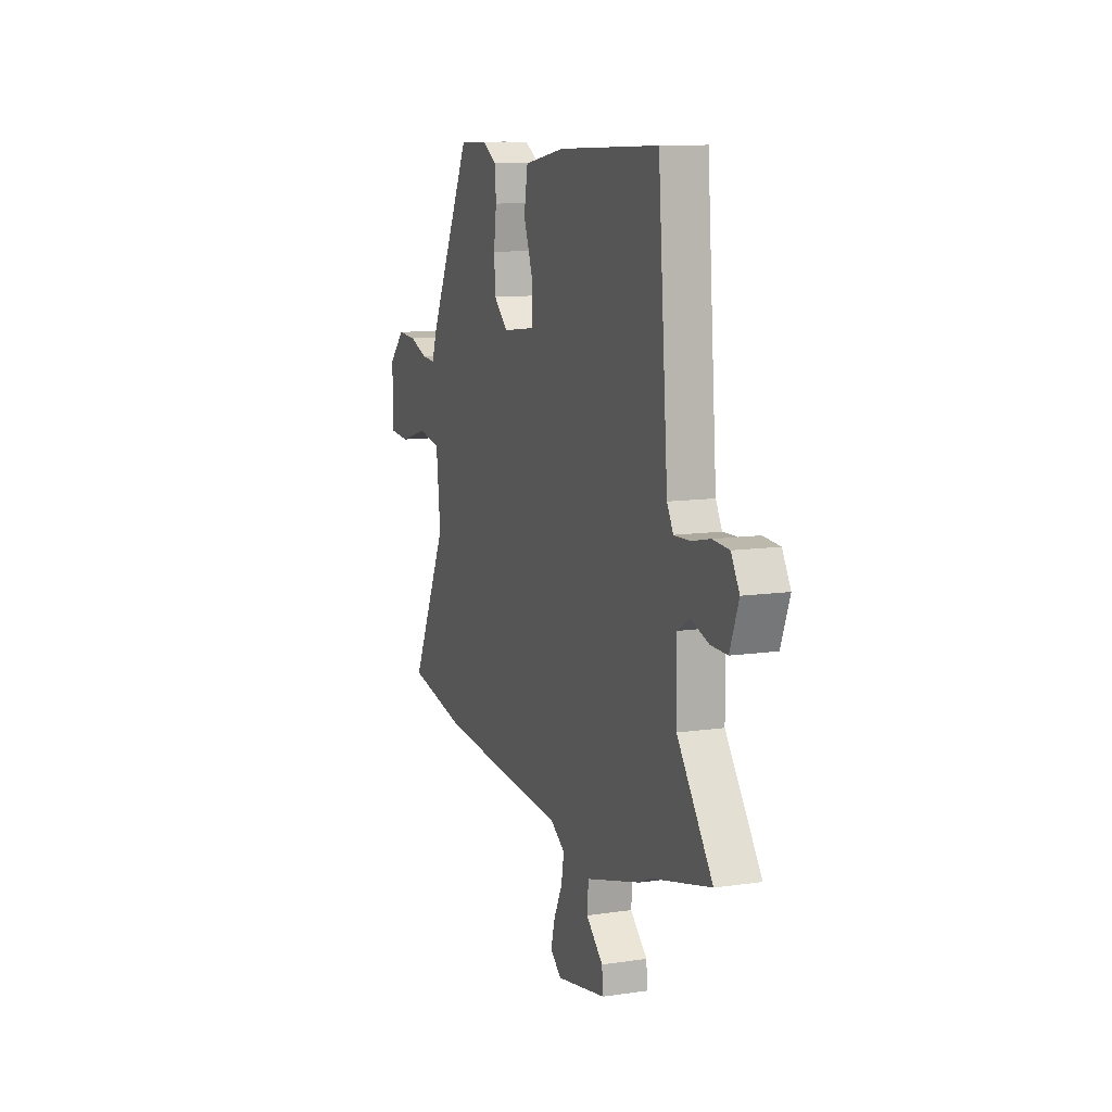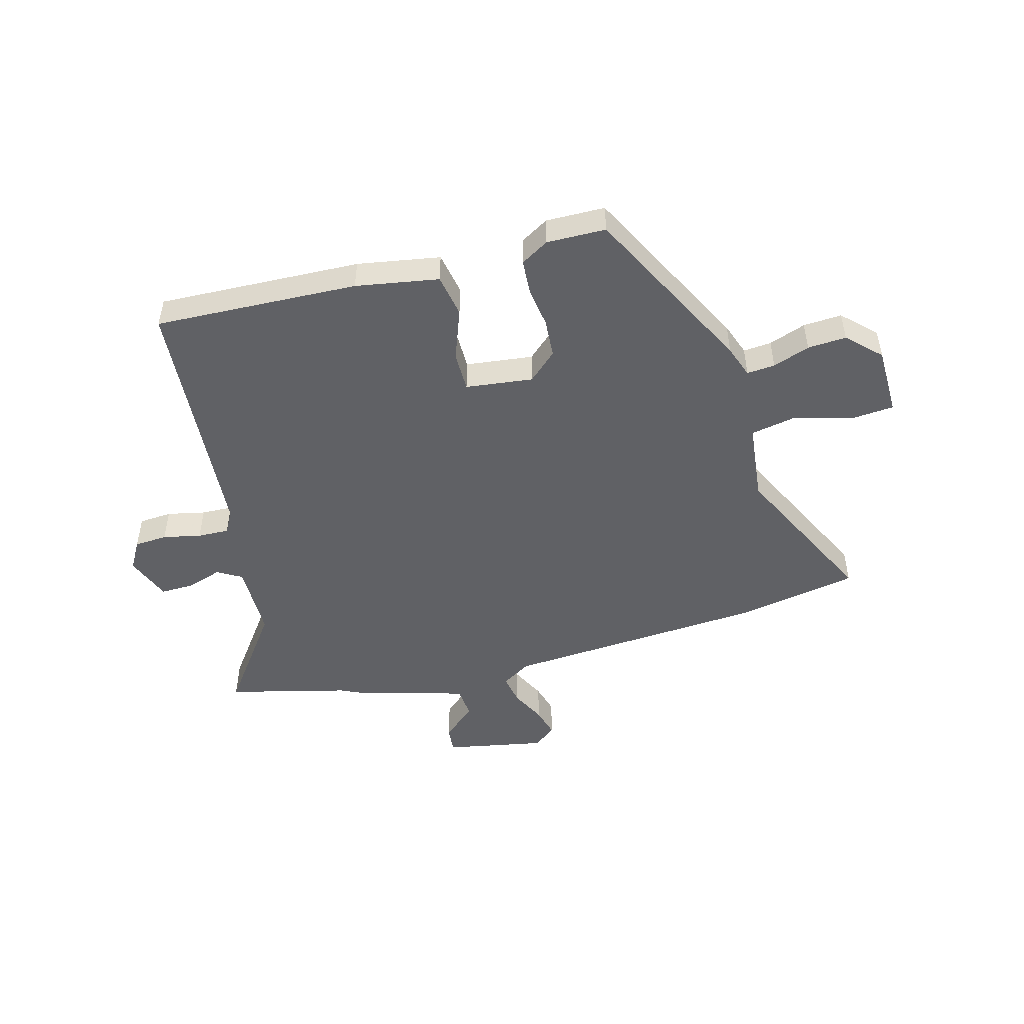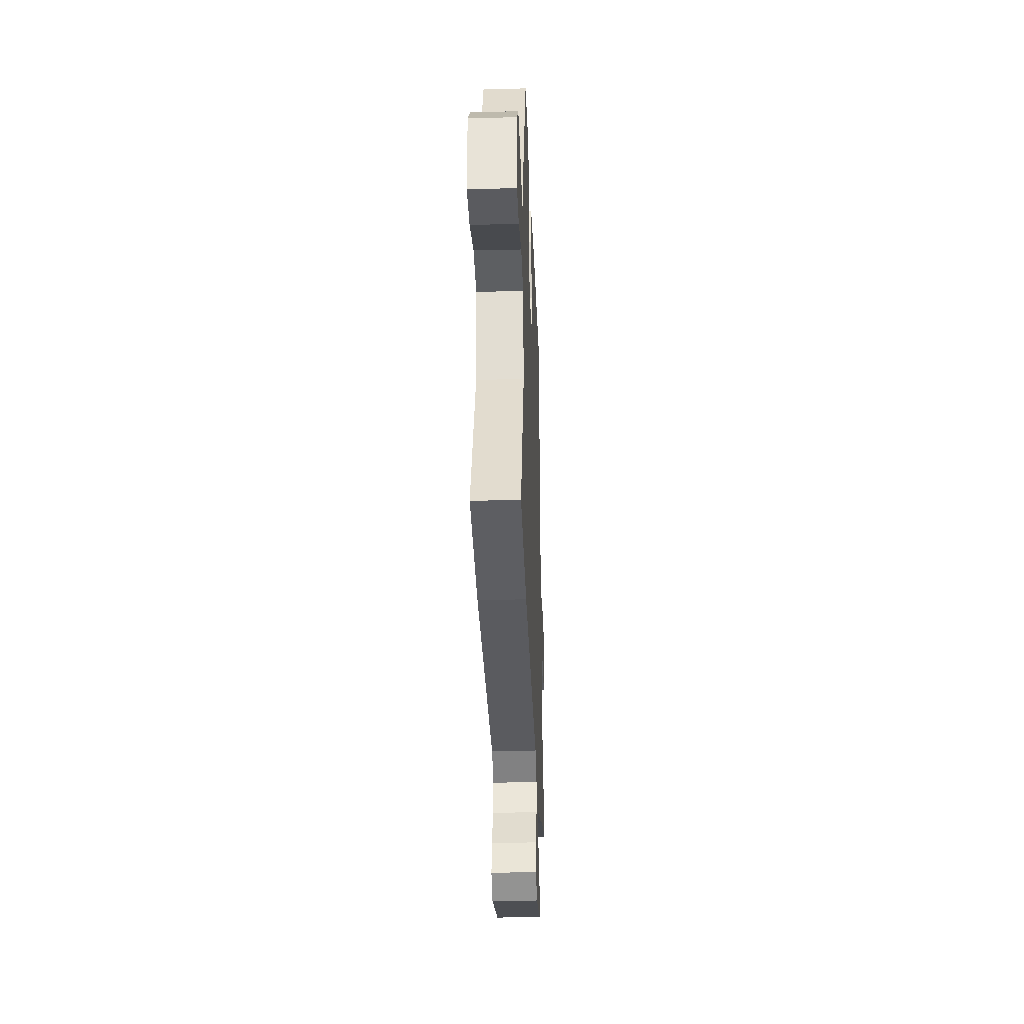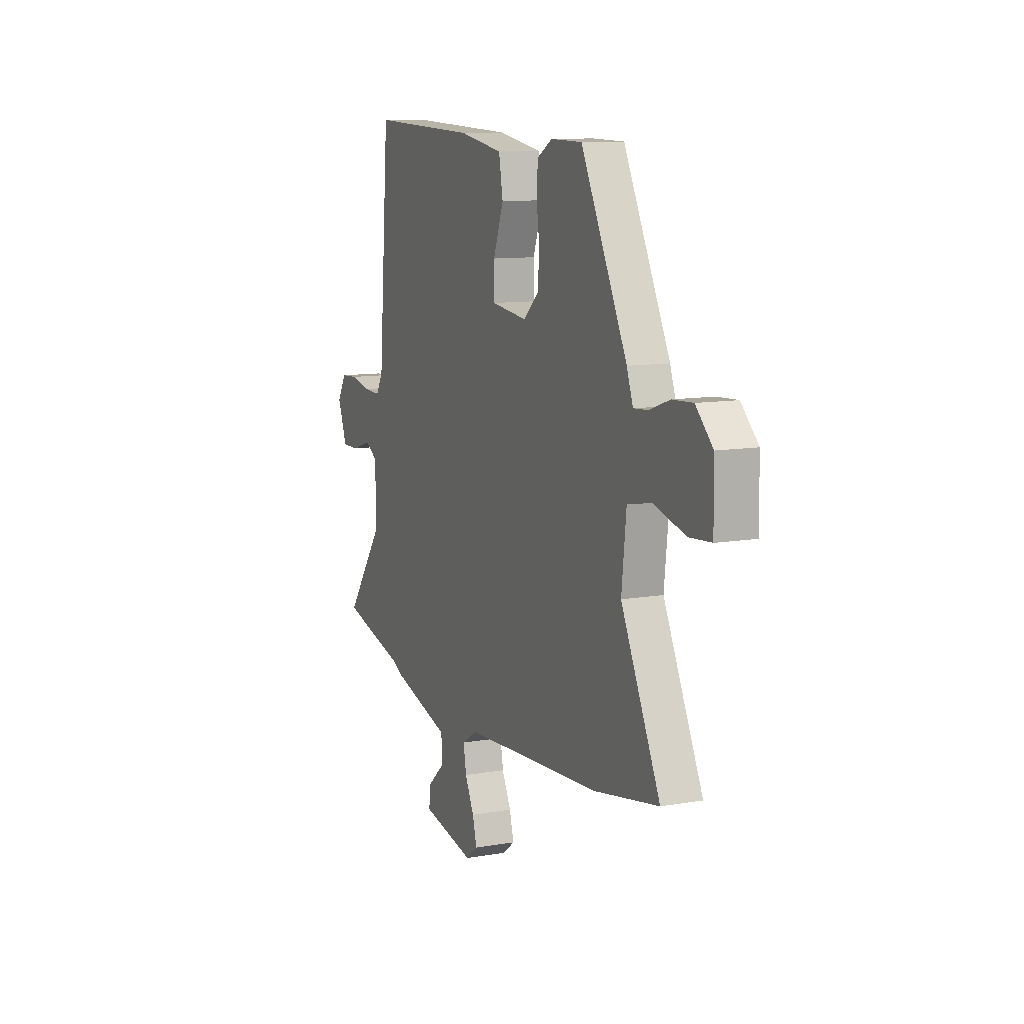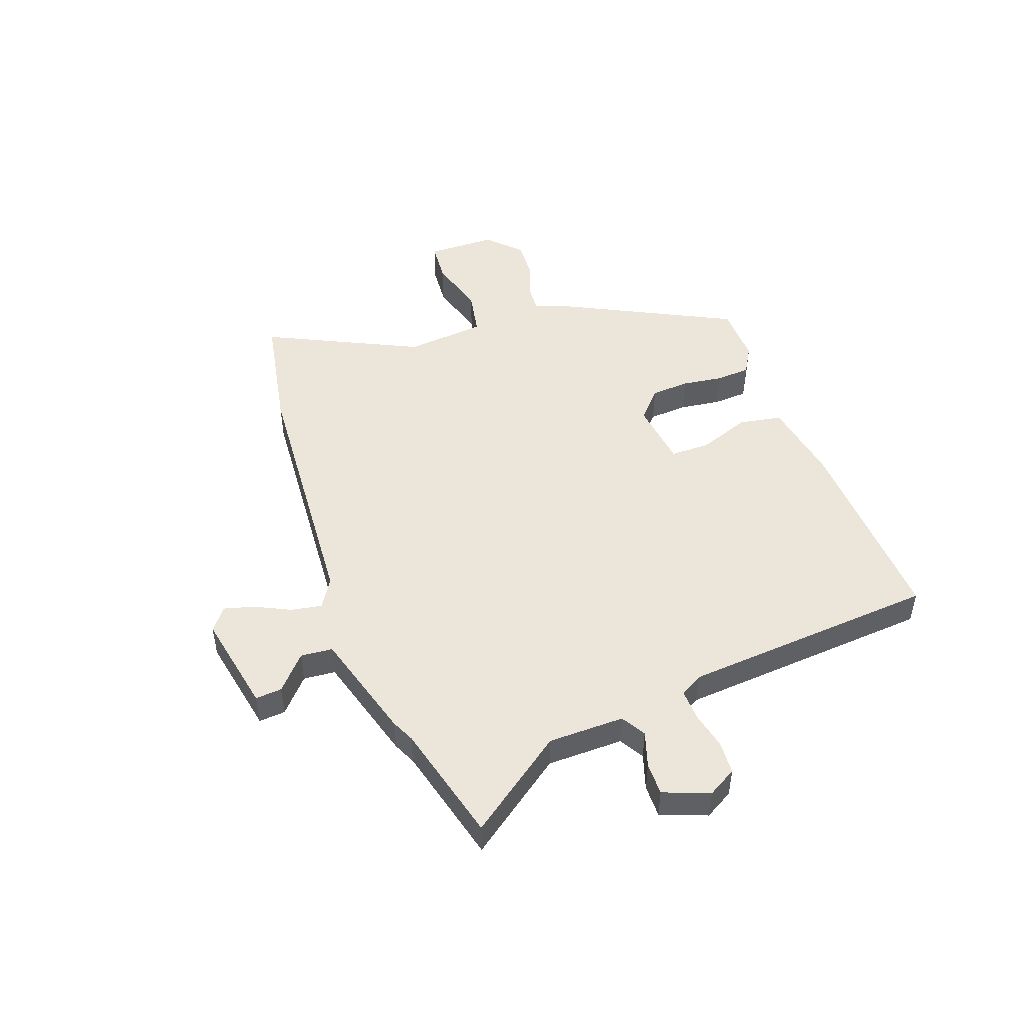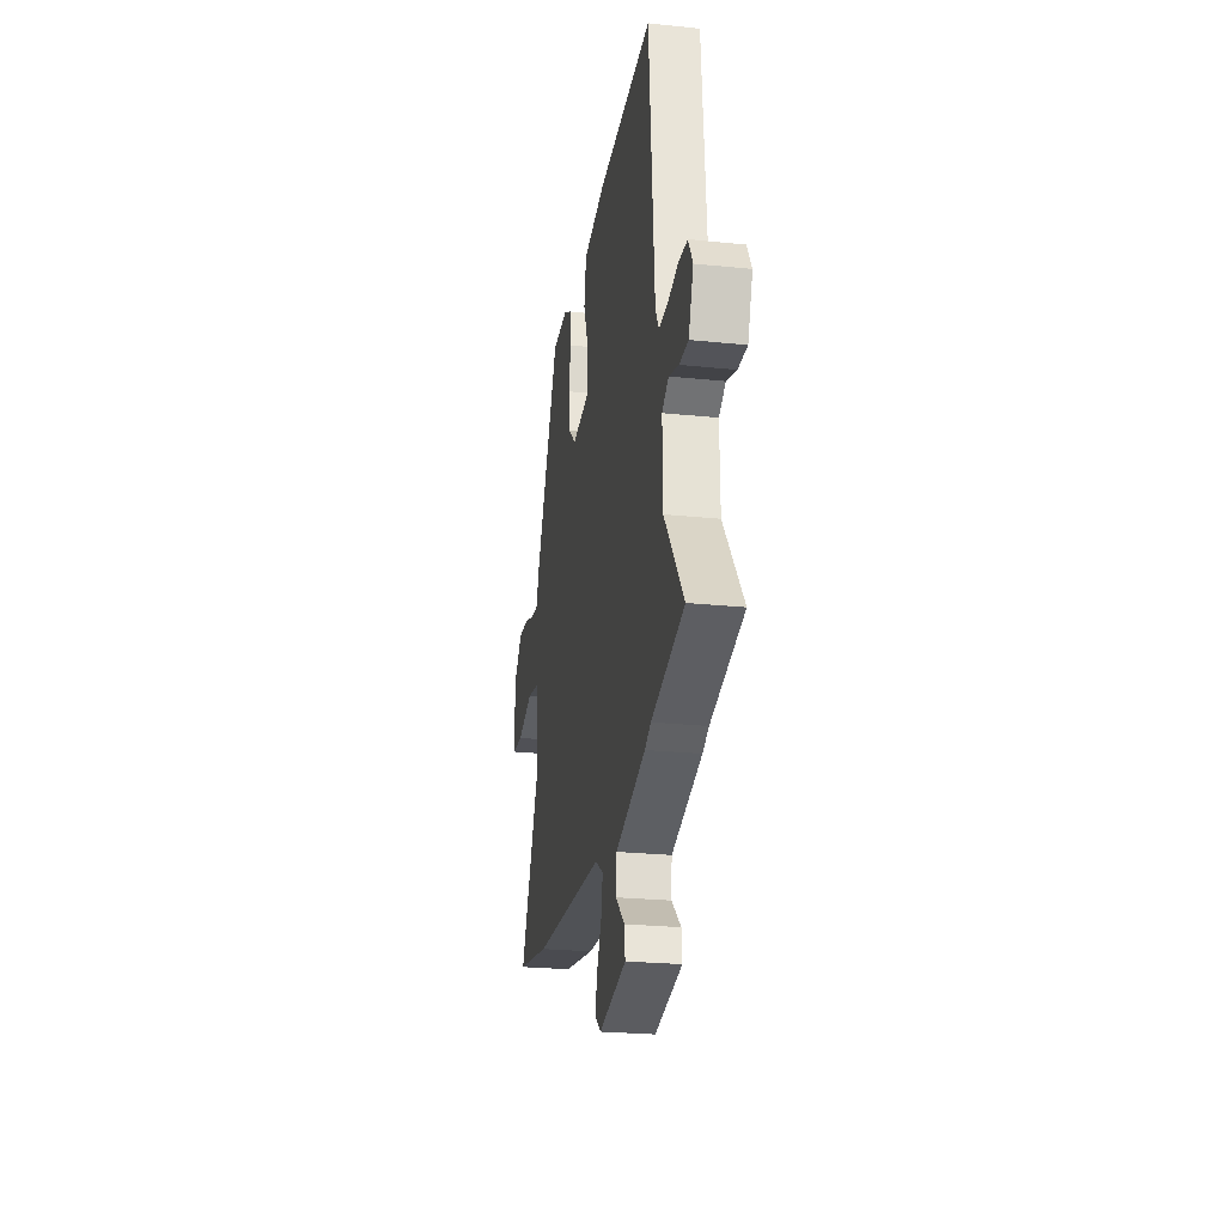
<metadata>
{"format":"obj","ext":"obj","renderer":"f3d","projection":"perspective","resolution":1024,"background":"white","views":[{"elev":11.0,"azim":-109.9,"up":"+Z"},{"elev":-48.8,"azim":15.3,"up":"+Y"},{"elev":-28.8,"azim":92.1,"up":"+Z"},{"elev":10.7,"azim":66.6,"up":"+Z"},{"elev":48.0,"azim":-109.9,"up":"+Y"},{"elev":-24.8,"azim":-99.6,"up":"+Z"}]}
</metadata>
<code>
v -0.461 0.07 0.485
v -0.092 0.07 0.47
v 0.058 0.07 0.444
v 0.072 0.07 0.366
v 0.037 0.07 0.272
v 0.037 0.07 0.2
v 0.159 0.07 0.185
v 0.211 0.07 0.232
v 0.216 0.07 0.302
v 0.206 0.07 0.377
v 0.21 0.07 0.439
v 0.261 0.07 0.469
v 0.368 0.07 0.467
v 0.526 0.07 0.153
v 0.547 0.07 0.094
v 0.598 0.07 0.098
v 0.665 0.07 0.122
v 0.735 0.07 0.126
v 0.793 0.07 0.069
v 0.795 0.07 -0.057
v 0.719 0.07 -0.063
v 0.614 0.07 -0.033
v 0.53 0.07 -0.049
v 0.514 0.07 -0.194
v 0.648 0.07 -0.472
v 0.428 0.07 -0.513
v -0.049 0.07 -0.546
v -0.102 0.07 -0.579
v -0.092 0.07 -0.635
v -0.061 0.07 -0.698
v -0.046 0.07 -0.753
v -0.087 0.07 -0.785
v -0.269 0.07 -0.75
v -0.265 0.07 -0.702
v -0.203 0.07 -0.647
v -0.208 0.07 -0.589
v -0.408 0.07 -0.532
v -0.449 0.07 -0.513
v -0.667 0.07 -0.458
v -0.538 0.07 -0.283
v -0.536 0.07 -0.145
v -0.58 0.07 -0.119
v -0.645 0.07 -0.14
v -0.705 0.07 -0.141
v -0.737 0.07 -0.058
v -0.707 0.07 -0.006
v -0.647 0.07 -0.002
v -0.578 0.07 -0.017
v -0.521 0.07 -0.019
v -0.498 0.07 0.022
v -0.461 0 0.485
v -0.092 0 0.47
v 0.058 0 0.444
v 0.072 0 0.366
v 0.037 0 0.272
v 0.037 0 0.2
v 0.159 0 0.185
v 0.211 0 0.232
v 0.216 0 0.302
v 0.206 0 0.377
v 0.21 0 0.439
v 0.261 0 0.469
v 0.368 0 0.467
v 0.526 0 0.153
v 0.547 0 0.094
v 0.598 0 0.098
v 0.665 0 0.122
v 0.735 0 0.126
v 0.793 0 0.069
v 0.795 0 -0.057
v 0.719 0 -0.063
v 0.614 0 -0.033
v 0.53 0 -0.049
v 0.514 0 -0.194
v 0.648 0 -0.472
v 0.428 0 -0.513
v -0.049 0 -0.546
v -0.102 0 -0.579
v -0.092 0 -0.635
v -0.061 0 -0.698
v -0.046 0 -0.753
v -0.087 0 -0.785
v -0.269 0 -0.75
v -0.265 0 -0.702
v -0.203 0 -0.647
v -0.208 0 -0.589
v -0.408 0 -0.532
v -0.449 0 -0.513
v -0.667 0 -0.458
v -0.538 0 -0.283
v -0.536 0 -0.145
v -0.58 0 -0.119
v -0.645 0 -0.14
v -0.705 0 -0.141
v -0.737 0 -0.058
v -0.707 0 -0.006
v -0.647 0 -0.002
v -0.578 0 -0.017
v -0.521 0 -0.019
v -0.498 0 0.022
f 46 47 48
f 45 46 48
f 44 45 48
f 43 44 48
f 42 43 48
f 41 42 48 49
f 40 41 49 50
f 38 39 40
f 38 40 50
f 37 38 50
f 36 37 50
f 33 34 35
f 32 33 35
f 31 32 35
f 30 31 35
f 29 30 35
f 28 29 35 36
f 50 1 2
f 36 50 2
f 28 36 2
f 27 28 2
f 24 25 26 27
f 20 21 22
f 19 20 22
f 18 19 22
f 17 18 22
f 16 17 22
f 15 16 22 23
f 14 15 23
f 13 14 23
f 12 13 23
f 11 12 23
f 10 11 23
f 9 10 23
f 8 9 23 24
f 2 3 4 5
f 2 5 6
f 27 2 6
f 7 8 24 27
f 6 7 27
f 98 97 96
f 98 96 95
f 98 95 94
f 98 94 93
f 98 93 92
f 99 98 92 91
f 100 99 91 90
f 90 89 88
f 100 90 88
f 100 88 87
f 100 87 86
f 85 84 83
f 85 83 82
f 85 82 81
f 85 81 80
f 85 80 79
f 86 85 79 78
f 52 51 100
f 52 100 86
f 52 86 78
f 52 78 77
f 77 76 75 74
f 72 71 70
f 72 70 69
f 72 69 68
f 72 68 67
f 72 67 66
f 73 72 66 65
f 73 65 64
f 73 64 63
f 73 63 62
f 73 62 61
f 73 61 60
f 73 60 59
f 74 73 59 58
f 55 54 53 52
f 56 55 52
f 56 52 77
f 77 74 58 57
f 77 57 56
f 1 51 52 2
f 2 52 53 3
f 3 53 54 4
f 4 54 55 5
f 5 55 56 6
f 6 56 57 7
f 7 57 58 8
f 8 58 59 9
f 9 59 60 10
f 10 60 61 11
f 11 61 62 12
f 12 62 63 13
f 13 63 64 14
f 14 64 65 15
f 15 65 66 16
f 16 66 67 17
f 17 67 68 18
f 18 68 69 19
f 19 69 70 20
f 20 70 71 21
f 21 71 72 22
f 22 72 73 23
f 23 73 74 24
f 24 74 75 25
f 25 75 76 26
f 26 76 77 27
f 27 77 78 28
f 28 78 79 29
f 29 79 80 30
f 30 80 81 31
f 31 81 82 32
f 32 82 83 33
f 33 83 84 34
f 34 84 85 35
f 35 85 86 36
f 36 86 87 37
f 37 87 88 38
f 38 88 89 39
f 39 89 90 40
f 40 90 91 41
f 41 91 92 42
f 42 92 93 43
f 43 93 94 44
f 44 94 95 45
f 45 95 96 46
f 46 96 97 47
f 47 97 98 48
f 48 98 99 49
f 49 99 100 50
f 50 100 51 1

</code>
